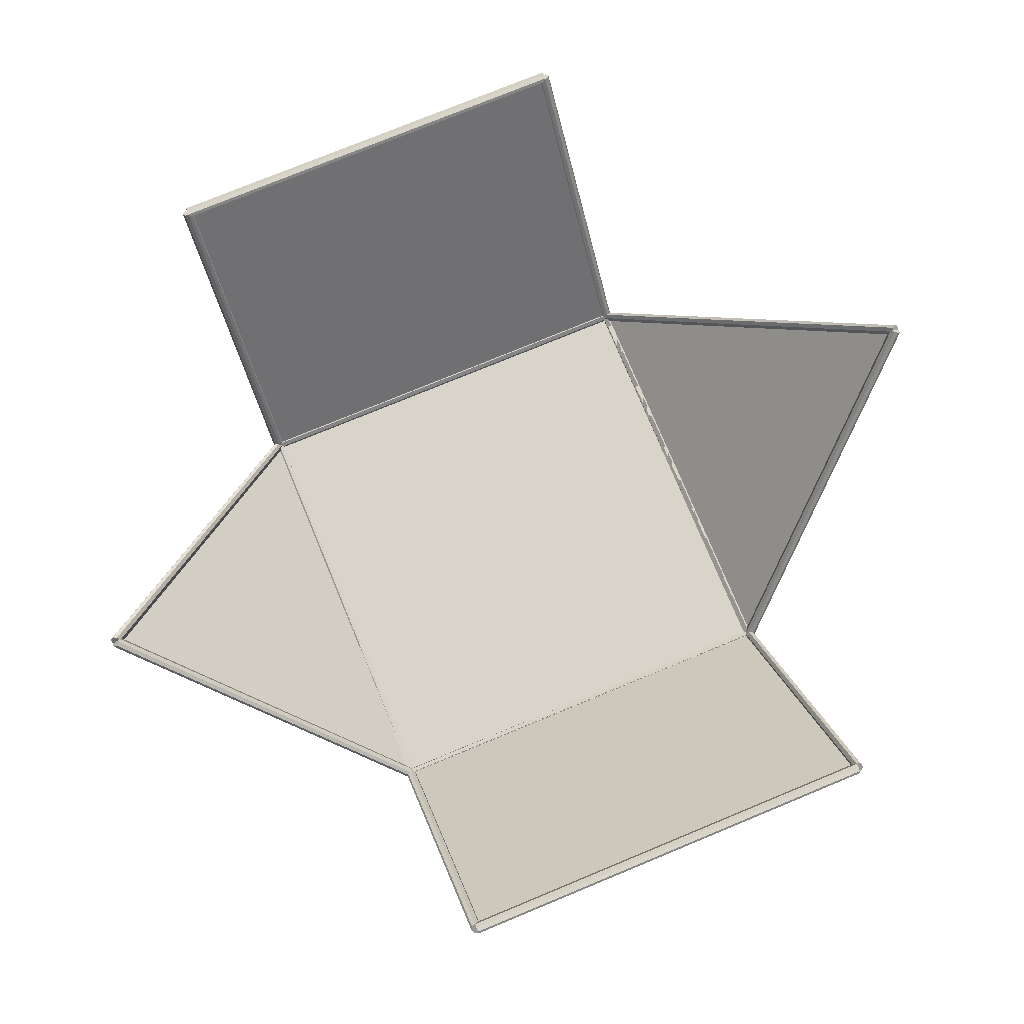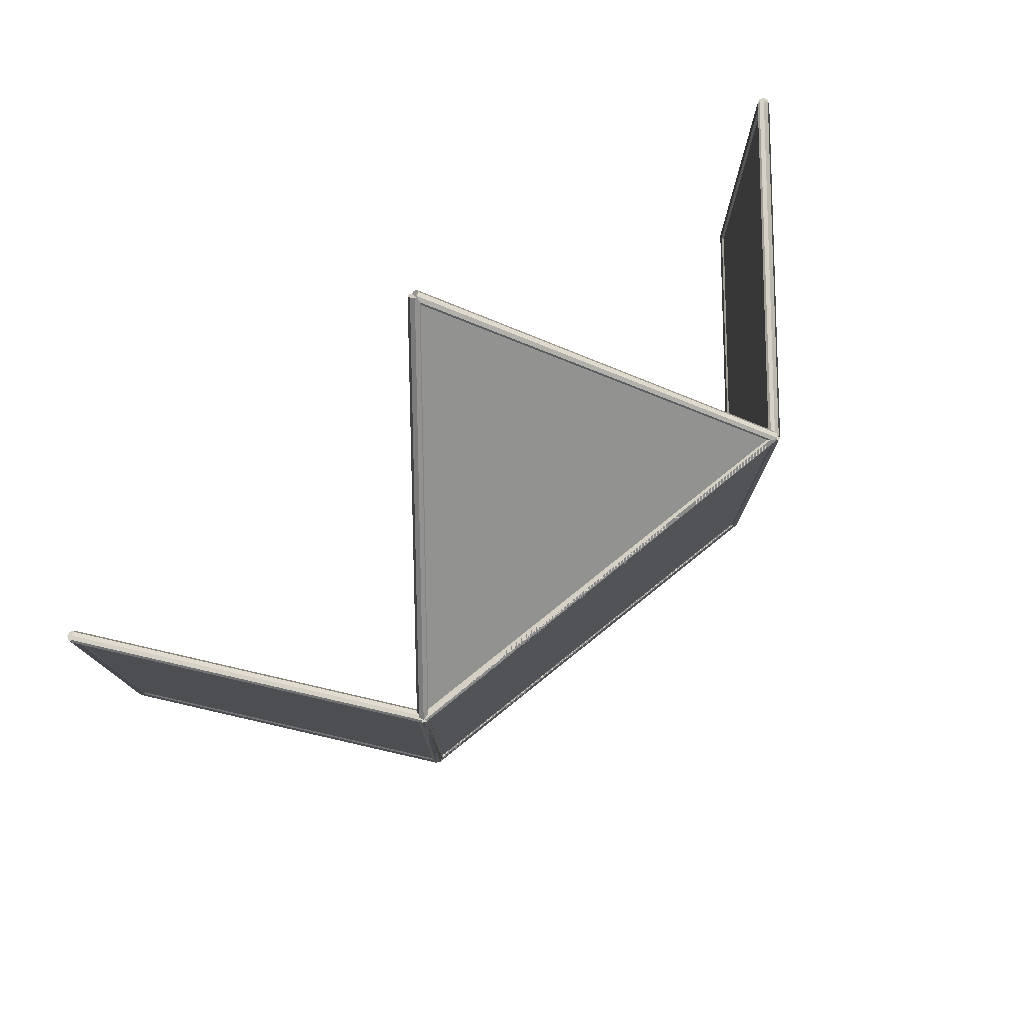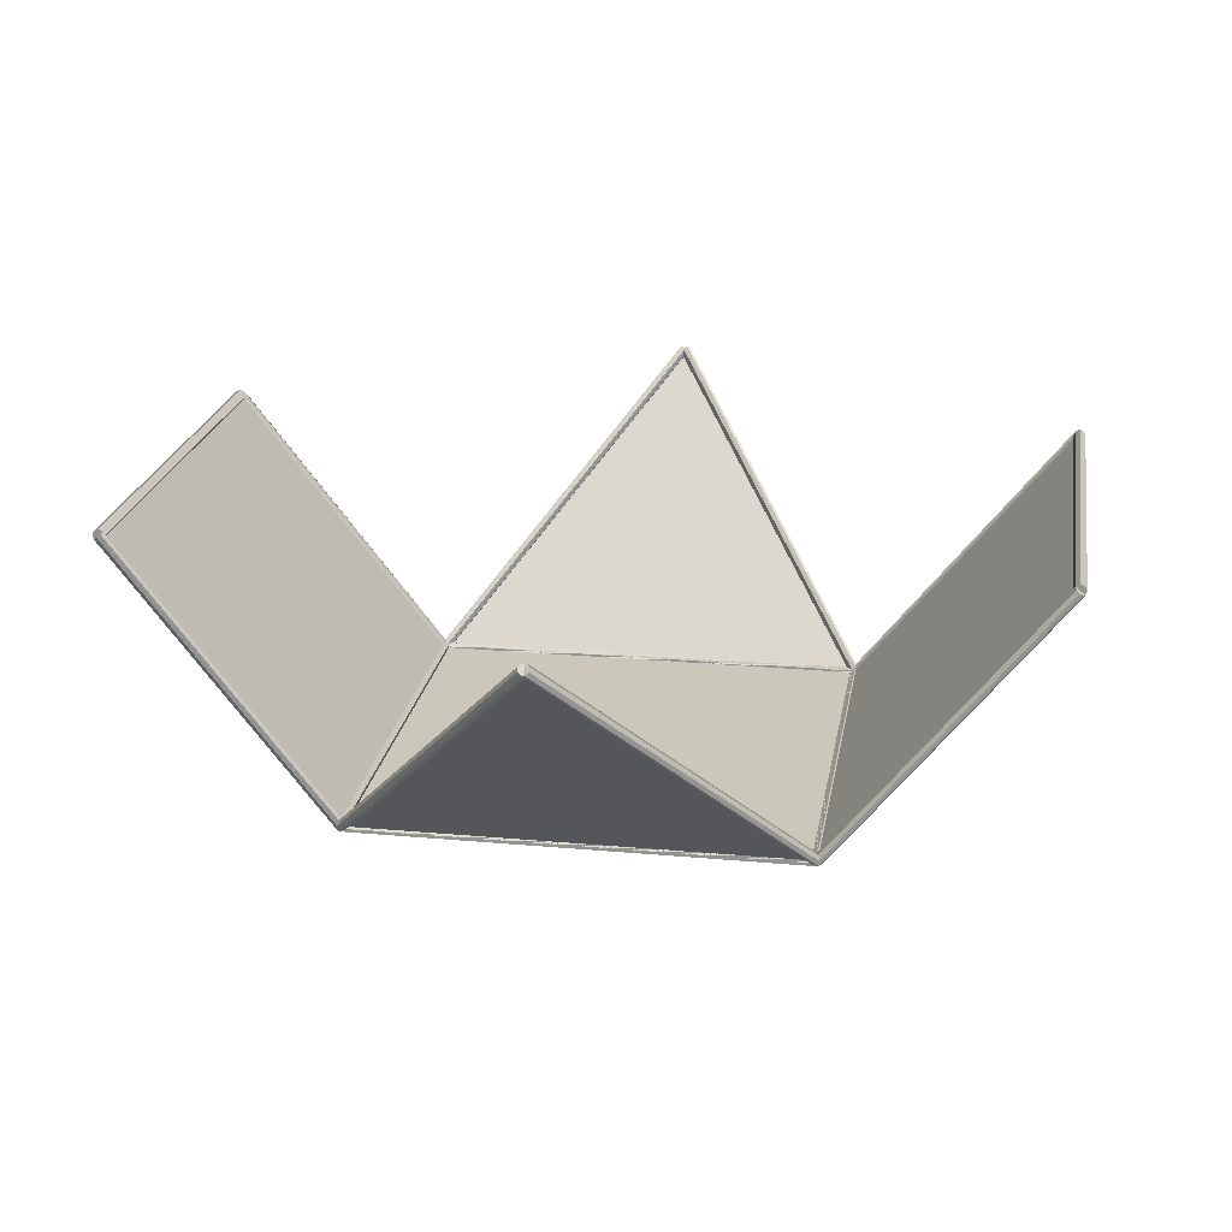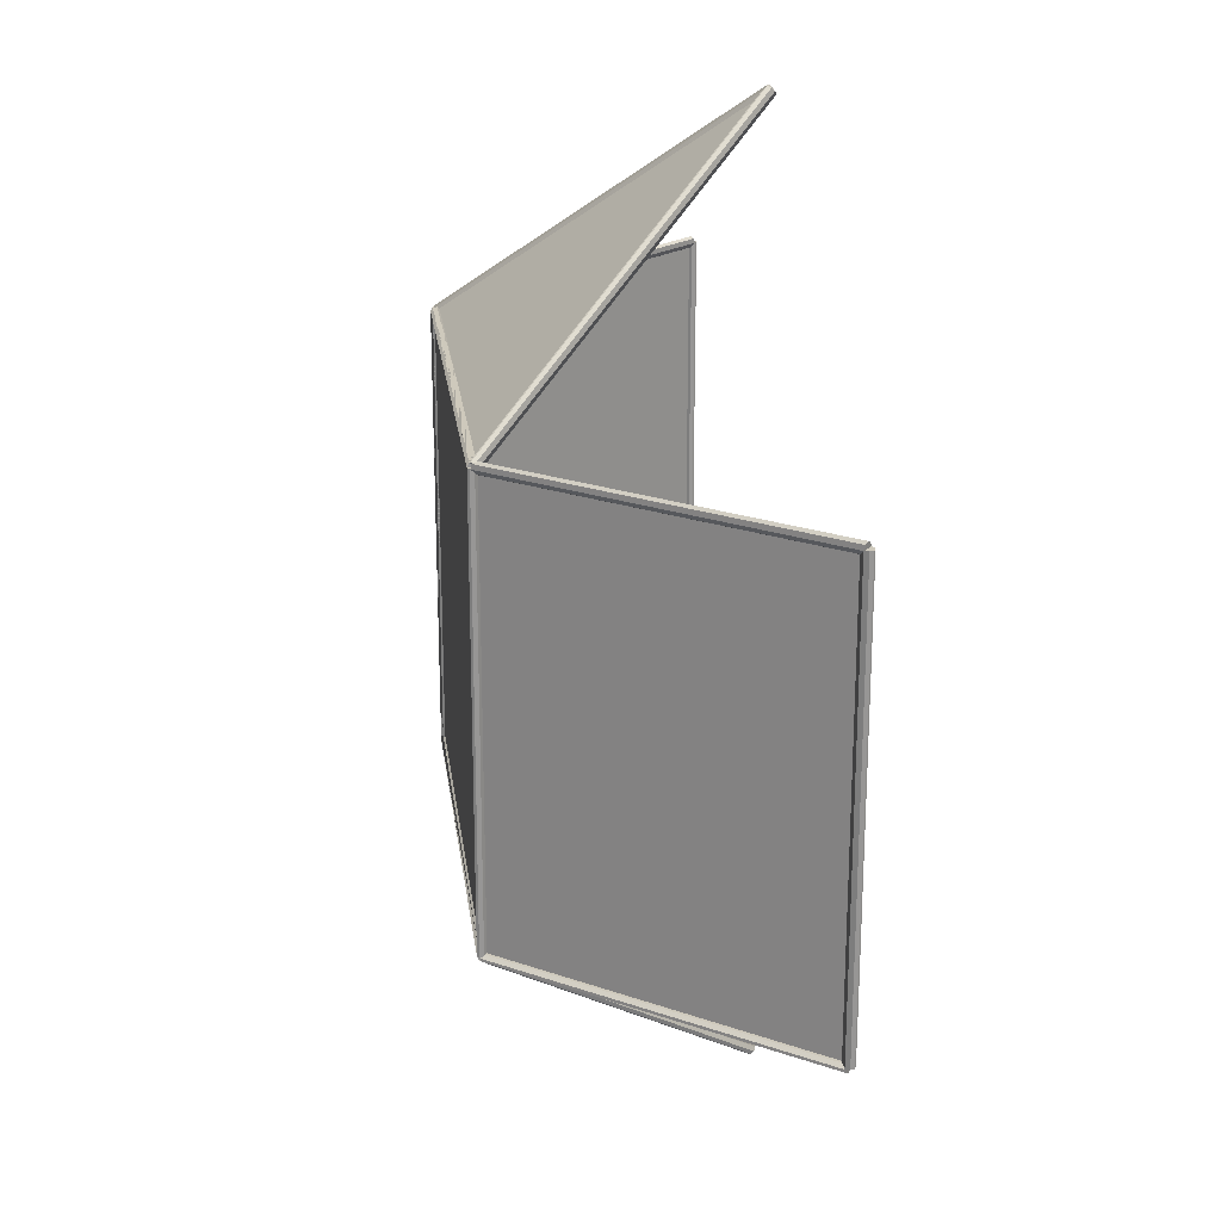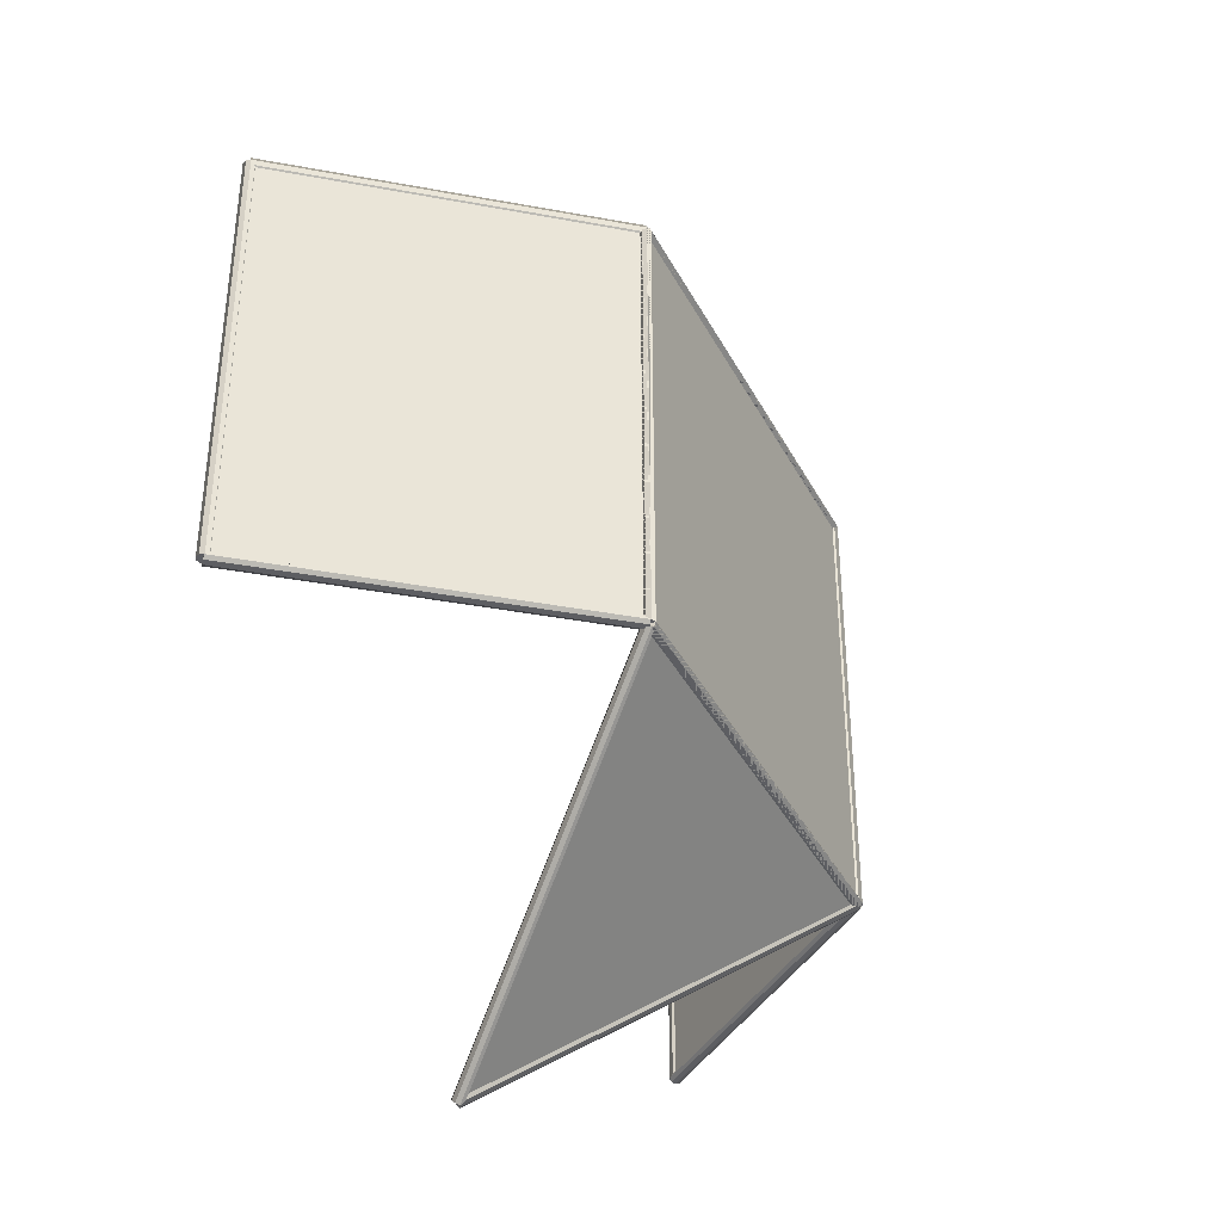
<metadata>
{"format":"obj","ext":"obj","renderer":"f3d","projection":"perspective","resolution":1024,"background":"white","views":[{"elev":75.6,"azim":67.5,"up":"+Z"},{"elev":79.0,"azim":141.3,"up":"+Y"},{"elev":21.6,"azim":9.2,"up":"+Z"},{"elev":22.4,"azim":-97.1,"up":"+Y"},{"elev":-39.0,"azim":115.3,"up":"+Y"}]}
</metadata>
<code>
o obj1
v 0 0 0.25
v 18.92 0 0.25
v 18.92 0.17 0.17
v 0 0.17 0.17
v 18.92 0.25 0
v 0 0.25 0
v 18.92 0.17 -0.17
v 0 0.17 -0.17
v 18.92 0 -0.25
v 0 0 -0.25
v 18.92 -0.17 -0.17
v 0 -0.17 -0.17
v 18.92 -0.25 0
v 0 -0.25 0
v 18.92 -0.17 0.17
v 0 -0.17 0.17
v -8.98 0 11.87
v 0.19 0 0.15
v 0.13 0.17 0.1
v -9.03 0.17 11.83
v -9.17 0.25 11.72
v -0.13 0.17 -0.1
v -9.31 0.17 11.61
v -0.19 0 -0.15
v -9.37 0 11.56
v -0.13 -0.17 -0.1
v -9.31 -0.17 11.61
v -9.17 -0.25 11.72
v 0.13 -0.17 0.1
v -9.03 -0.17 11.83
v 0 18.92 -0.25
v 0.17 18.92 -0.17
v 0.17 0 -0.17
v 0.25 18.92 0
v 0.25 0 0
v 0.17 18.92 0.17
v 0.17 0 0.17
v 0 18.92 0.25
v -0.17 18.92 0.17
v -0.17 0 0.17
v -0.25 18.92 0
v -0.25 0 0
v -0.17 18.92 -0.17
v -0.17 0 -0.17
v 0.19 18.92 0.15
v -8.98 18.92 11.87
v -9.03 18.75 11.83
v 0.13 18.75 0.1
v -9.17 18.67 11.72
v 0 18.67 0
v -9.31 18.75 11.61
v -0.13 18.75 -0.1
v -9.37 18.92 11.56
v -0.19 18.92 -0.15
v -9.31 19.1 11.61
v -0.13 19.1 -0.1
v -9.17 19.17 11.72
v 0 19.17 0
v -9.03 19.1 11.83
v 0.13 19.1 0.1
v -9.17 18.92 11.97
v -9.17 0 11.97
v -9 0 11.89
v -9 18.92 11.89
v -8.92 0 11.72
v -8.92 18.92 11.72
v -9 0 11.54
v -9 18.92 11.54
v -9.17 0 11.47
v -9.17 18.92 11.47
v -9.35 0 11.54
v -9.35 18.92 11.54
v -9.42 0 11.72
v -9.42 18.92 11.72
v -9.35 0 11.89
v -9.35 18.92 11.89
v 28 0 11.87
v 18.73 0 0.15
v 18.78 -0.17 0.1
v 28.06 -0.17 11.83
v 28.2 -0.25 11.72
v 19.06 -0.17 -0.1
v 28.34 -0.17 11.61
v 19.12 0 -0.15
v 28.4 0 11.56
v 19.06 0.17 -0.1
v 28.34 0.17 11.61
v 28.2 0.25 11.72
v 18.78 0.17 0.1
v 28.06 0.17 11.83
v 18.92 18.92 -0.25
v 19.1 18.92 -0.17
v 19.1 0 -0.17
v 19.17 18.92 0
v 19.17 0 0
v 19.1 18.92 0.17
v 19.1 0 0.17
v 18.92 18.92 0.25
v 18.75 18.92 0.17
v 18.75 0 0.17
v 18.67 18.92 0
v 18.67 0 0
v 18.75 18.92 -0.17
v 18.75 0 -0.17
v 18.73 18.92 0.15
v 28 18.92 11.87
v 28.06 19.1 11.83
v 18.78 19.1 0.1
v 28.2 19.17 11.72
v 18.92 19.17 0
v 28.34 19.1 11.61
v 19.06 19.1 -0.1
v 28.4 18.92 11.56
v 19.12 18.92 -0.15
v 28.34 18.75 11.61
v 19.06 18.75 -0.1
v 28.2 18.67 11.72
v 18.92 18.67 0
v 28.06 18.75 11.83
v 18.78 18.75 0.1
v 28.2 18.92 11.97
v 28.2 0 11.97
v 28.38 0 11.89
v 28.38 18.92 11.89
v 28.45 0 11.72
v 28.45 18.92 11.72
v 28.38 0 11.54
v 28.38 18.92 11.54
v 28.2 0 11.47
v 28.2 18.92 11.47
v 28.02 0 11.54
v 28.02 18.92 11.54
v 27.95 0 11.72
v 27.95 18.92 11.72
v 28.02 0 11.89
v 28.02 18.92 11.89
v 9.5 -10.43 11.91
v -0.1 0.11 0.19
v -0.2 -0.03 0.13
v 9.4 -10.59 11.85
v -0.18 -0.16 0
v 9.42 -10.72 11.72
v -0.05 -0.2 -0.13
v 9.55 -10.75 11.58
v 0.1 -0.11 -0.19
v 9.71 -10.67 11.52
v 0.2 0.03 -0.13
v 9.81 -10.51 11.58
v 0.18 0.16 0
v 9.79 -10.38 11.72
v 0.05 0.2 0.13
v 9.66 -10.35 11.85
v 19.03 0.11 0.19
v 9.71 -10.43 11.91
v 9.82 -10.58 11.85
v 19.13 -0.03 0.13
v 9.8 -10.71 11.72
v 19.11 -0.16 0
v 9.67 -10.75 11.58
v 18.98 -0.2 -0.13
v 9.5 -10.67 11.52
v 18.82 -0.11 -0.19
v 9.4 -10.52 11.58
v 18.72 0.03 -0.13
v 9.42 -10.38 11.72
v 18.74 0.16 0
v 9.55 -10.35 11.85
v 18.86 0.2 0.13
v 9.71 29.36 11.91
v 19.03 18.8 0.19
v 19.13 18.95 0.13
v 9.82 29.51 11.85
v 19.11 19.09 0
v 9.8 29.64 11.72
v 18.98 19.12 -0.13
v 9.67 29.68 11.58
v 18.82 19.04 -0.19
v 9.5 29.6 11.52
v 18.72 18.89 -0.13
v 9.4 29.44 11.58
v 18.74 18.76 0
v 9.42 29.31 11.72
v 18.86 18.72 0.13
v 9.55 29.27 11.85
v 0 18.75 0.17
v 18.92 18.75 0.17
v 0 18.75 -0.17
v 18.92 18.75 -0.17
v 0 19.1 -0.17
v 18.92 19.1 -0.17
v 0 19.1 0.17
v 18.92 19.1 0.17
v -0.1 18.81 0.19
v 9.5 29.36 11.91
v 9.4 29.51 11.85
v -0.2 18.96 0.13
v 9.42 29.64 11.72
v -0.18 19.09 0
v 9.55 29.68 11.58
v -0.05 19.12 -0.13
v 9.71 29.59 11.52
v 0.1 19.04 -0.19
v 9.81 29.44 11.58
v 0.2 18.89 -0.13
v 9.79 29.31 11.72
v 0.18 18.75 0
v 9.66 29.27 11.85
v 0.05 18.72 0.13
v -9.1 0 11.78
v 0.07 0 0.06
v 0.07 18.92 0.06
v -9.25 0 11.65
v -0.07 18.92 -0.06
v -0.07 0 -0.06
v -9.1 18.92 11.78
v -9.25 18.92 11.65
v 28.28 0 11.65
v 19 0 -0.06
v 19 18.92 -0.06
v 28.12 0 11.78
v 18.84 18.92 0.06
v 18.84 0 0.06
v 28.28 18.92 11.65
v 28.12 18.92 11.78
v 9.61 -10.62 11.65
v 0 -0.07 -0.06
v 18.92 -0.07 -0.06
v 9.61 -10.47 11.78
v 18.92 0.07 0.06
v 0 0.07 0.06
v 9.61 29.55 11.65
v 18.92 19 -0.06
v 0 19 -0.06
v 9.61 29.4 11.78
v 0 18.85 0.06
v 18.92 18.85 0.06
v 0 0 -0.09
v 0 18.92 -0.09
v 18.92 18.92 -0.09
v 0 0 0.09
v 18.92 18.92 0.09
v 0 18.92 0.09
v 18.92 0 -0.09
v 18.92 0 0.09
f 1 2 3
f 1 3 4
f 4 3 5
f 4 5 6
f 6 5 7
f 6 7 8
f 8 7 9
f 8 9 10
f 10 9 11
f 10 11 12
f 12 11 13
f 12 13 14
f 14 13 15
f 14 15 16
f 16 15 2
f 16 2 1
f 1 4 6
f 1 6 8
f 1 8 10
f 1 10 12
f 1 12 14
f 1 14 16
f 15 13 11
f 15 11 9
f 15 9 7
f 15 7 5
f 15 5 3
f 15 3 2
f 17 18 19
f 17 19 20
f 20 19 6
f 20 6 21
f 21 6 22
f 21 22 23
f 23 22 24
f 23 24 25
f 25 24 26
f 25 26 27
f 27 26 14
f 27 14 28
f 28 14 29
f 28 29 30
f 30 29 18
f 30 18 17
f 17 20 21
f 17 21 23
f 17 23 25
f 17 25 27
f 17 27 28
f 17 28 30
f 29 14 26
f 29 26 24
f 29 24 22
f 29 22 6
f 29 6 19
f 29 19 18
f 10 31 32
f 10 32 33
f 33 32 34
f 33 34 35
f 35 34 36
f 35 36 37
f 37 36 38
f 37 38 1
f 1 38 39
f 1 39 40
f 40 39 41
f 40 41 42
f 42 41 43
f 42 43 44
f 44 43 31
f 44 31 10
f 10 33 35
f 10 35 37
f 10 37 1
f 10 1 40
f 10 40 42
f 10 42 44
f 43 41 39
f 43 39 38
f 43 38 36
f 43 36 34
f 43 34 32
f 43 32 31
f 45 46 47
f 45 47 48
f 48 47 49
f 48 49 50
f 50 49 51
f 50 51 52
f 52 51 53
f 52 53 54
f 54 53 55
f 54 55 56
f 56 55 57
f 56 57 58
f 58 57 59
f 58 59 60
f 60 59 46
f 60 46 45
f 45 48 50
f 45 50 52
f 45 52 54
f 45 54 56
f 45 56 58
f 45 58 60
f 59 57 55
f 59 55 53
f 59 53 51
f 59 51 49
f 59 49 47
f 59 47 46
f 61 62 63
f 61 63 64
f 64 63 65
f 64 65 66
f 66 65 67
f 66 67 68
f 68 67 69
f 68 69 70
f 70 69 71
f 70 71 72
f 72 71 73
f 72 73 74
f 74 73 75
f 74 75 76
f 76 75 62
f 76 62 61
f 61 64 66
f 61 66 68
f 61 68 70
f 61 70 72
f 61 72 74
f 61 74 76
f 75 73 71
f 75 71 69
f 75 69 67
f 75 67 65
f 75 65 63
f 75 63 62
f 77 78 79
f 77 79 80
f 80 79 13
f 80 13 81
f 81 13 82
f 81 82 83
f 83 82 84
f 83 84 85
f 85 84 86
f 85 86 87
f 87 86 5
f 87 5 88
f 88 5 89
f 88 89 90
f 90 89 78
f 90 78 77
f 77 80 81
f 77 81 83
f 77 83 85
f 77 85 87
f 77 87 88
f 77 88 90
f 89 5 86
f 89 86 84
f 89 84 82
f 89 82 13
f 89 13 79
f 89 79 78
f 9 91 92
f 9 92 93
f 93 92 94
f 93 94 95
f 95 94 96
f 95 96 97
f 97 96 98
f 97 98 2
f 2 98 99
f 2 99 100
f 100 99 101
f 100 101 102
f 102 101 103
f 102 103 104
f 104 103 91
f 104 91 9
f 9 93 95
f 9 95 97
f 9 97 2
f 9 2 100
f 9 100 102
f 9 102 104
f 103 101 99
f 103 99 98
f 103 98 96
f 103 96 94
f 103 94 92
f 103 92 91
f 105 106 107
f 105 107 108
f 108 107 109
f 108 109 110
f 110 109 111
f 110 111 112
f 112 111 113
f 112 113 114
f 114 113 115
f 114 115 116
f 116 115 117
f 116 117 118
f 118 117 119
f 118 119 120
f 120 119 106
f 120 106 105
f 105 108 110
f 105 110 112
f 105 112 114
f 105 114 116
f 105 116 118
f 105 118 120
f 119 117 115
f 119 115 113
f 119 113 111
f 119 111 109
f 119 109 107
f 119 107 106
f 121 122 123
f 121 123 124
f 124 123 125
f 124 125 126
f 126 125 127
f 126 127 128
f 128 127 129
f 128 129 130
f 130 129 131
f 130 131 132
f 132 131 133
f 132 133 134
f 134 133 135
f 134 135 136
f 136 135 122
f 136 122 121
f 121 124 126
f 121 126 128
f 121 128 130
f 121 130 132
f 121 132 134
f 121 134 136
f 135 133 131
f 135 131 129
f 135 129 127
f 135 127 125
f 135 125 123
f 135 123 122
f 137 138 139
f 137 139 140
f 140 139 141
f 140 141 142
f 142 141 143
f 142 143 144
f 144 143 145
f 144 145 146
f 146 145 147
f 146 147 148
f 148 147 149
f 148 149 150
f 150 149 151
f 150 151 152
f 152 151 138
f 152 138 137
f 137 140 142
f 137 142 144
f 137 144 146
f 137 146 148
f 137 148 150
f 137 150 152
f 151 149 147
f 151 147 145
f 151 145 143
f 151 143 141
f 151 141 139
f 151 139 138
f 1 2 3
f 1 3 4
f 4 3 5
f 4 5 6
f 6 5 7
f 6 7 8
f 8 7 9
f 8 9 10
f 10 9 11
f 10 11 12
f 12 11 13
f 12 13 14
f 14 13 15
f 14 15 16
f 16 15 2
f 16 2 1
f 1 4 6
f 1 6 8
f 1 8 10
f 1 10 12
f 1 12 14
f 1 14 16
f 15 13 11
f 15 11 9
f 15 9 7
f 15 7 5
f 15 5 3
f 15 3 2
f 153 154 155
f 153 155 156
f 156 155 157
f 156 157 158
f 158 157 159
f 158 159 160
f 160 159 161
f 160 161 162
f 162 161 163
f 162 163 164
f 164 163 165
f 164 165 166
f 166 165 167
f 166 167 168
f 168 167 154
f 168 154 153
f 153 156 158
f 153 158 160
f 153 160 162
f 153 162 164
f 153 164 166
f 153 166 168
f 167 165 163
f 167 163 161
f 167 161 159
f 167 159 157
f 167 157 155
f 167 155 154
f 169 170 171
f 169 171 172
f 172 171 173
f 172 173 174
f 174 173 175
f 174 175 176
f 176 175 177
f 176 177 178
f 178 177 179
f 178 179 180
f 180 179 181
f 180 181 182
f 182 181 183
f 182 183 184
f 184 183 170
f 184 170 169
f 169 172 174
f 169 174 176
f 169 176 178
f 169 178 180
f 169 180 182
f 169 182 184
f 183 181 179
f 183 179 177
f 183 177 175
f 183 175 173
f 183 173 171
f 183 171 170
f 98 38 185
f 98 185 186
f 186 185 50
f 186 50 118
f 118 50 187
f 118 187 188
f 188 187 31
f 188 31 91
f 91 31 189
f 91 189 190
f 190 189 58
f 190 58 110
f 110 58 191
f 110 191 192
f 192 191 38
f 192 38 98
f 98 186 118
f 98 118 188
f 98 188 91
f 98 91 190
f 98 190 110
f 98 110 192
f 191 58 189
f 191 189 31
f 191 31 187
f 191 187 50
f 191 50 185
f 191 185 38
f 193 194 195
f 193 195 196
f 196 195 197
f 196 197 198
f 198 197 199
f 198 199 200
f 200 199 201
f 200 201 202
f 202 201 203
f 202 203 204
f 204 203 205
f 204 205 206
f 206 205 207
f 206 207 208
f 208 207 194
f 208 194 193
f 193 196 198
f 193 198 200
f 193 200 202
f 193 202 204
f 193 204 206
f 193 206 208
f 207 205 203
f 207 203 201
f 207 201 199
f 207 199 197
f 207 197 195
f 207 195 194
f 10 31 32
f 10 32 33
f 33 32 34
f 33 34 35
f 35 34 36
f 35 36 37
f 37 36 38
f 37 38 1
f 1 38 39
f 1 39 40
f 40 39 41
f 40 41 42
f 42 41 43
f 42 43 44
f 44 43 31
f 44 31 10
f 10 33 35
f 10 35 37
f 10 37 1
f 10 1 40
f 10 40 42
f 10 42 44
f 43 41 39
f 43 39 38
f 43 38 36
f 43 36 34
f 43 34 32
f 43 32 31
f 38 98 192
f 38 192 191
f 191 192 110
f 191 110 58
f 58 110 190
f 58 190 189
f 189 190 91
f 189 91 31
f 31 91 188
f 31 188 187
f 187 188 118
f 187 118 50
f 50 118 186
f 50 186 185
f 185 186 98
f 185 98 38
f 38 191 58
f 38 58 189
f 38 189 31
f 38 31 187
f 38 187 50
f 38 50 185
f 186 118 188
f 186 188 91
f 186 91 190
f 186 190 110
f 186 110 192
f 186 192 98
f 98 2 97
f 98 97 96
f 96 97 95
f 96 95 94
f 94 95 93
f 94 93 92
f 92 93 9
f 92 9 91
f 91 9 104
f 91 104 103
f 103 104 102
f 103 102 101
f 101 102 100
f 101 100 99
f 99 100 2
f 99 2 98
f 98 96 94
f 98 94 92
f 98 92 91
f 98 91 103
f 98 103 101
f 98 101 99
f 100 102 104
f 100 104 9
f 100 9 93
f 100 93 95
f 100 95 97
f 100 97 2
f 2 1 16
f 2 16 15
f 15 16 14
f 15 14 13
f 13 14 12
f 13 12 11
f 11 12 10
f 11 10 9
f 9 10 8
f 9 8 7
f 7 8 6
f 7 6 5
f 5 6 4
f 5 4 3
f 3 4 1
f 3 1 2
f 2 15 13
f 2 13 11
f 2 11 9
f 2 9 7
f 2 7 5
f 2 5 3
f 4 6 8
f 4 8 10
f 4 10 12
f 4 12 14
f 4 14 16
f 4 16 1
f 209 210 211
f 212 213 214
f 209 211 215
f 212 216 213
f 209 212 214
f 209 214 210
f 210 214 213
f 210 213 211
f 211 213 216
f 211 216 215
f 215 216 212
f 215 212 209
f 217 218 219
f 220 221 222
f 217 219 223
f 220 224 221
f 217 220 222
f 217 222 218
f 218 222 221
f 218 221 219
f 219 221 224
f 219 224 223
f 223 224 220
f 223 220 217
f 225 226 227
f 228 229 230
f 225 228 230
f 225 230 226
f 226 230 229
f 226 229 227
f 227 229 228
f 227 228 225
f 231 232 233
f 234 235 236
f 231 234 236
f 231 236 232
f 232 236 235
f 232 235 233
f 233 235 234
f 233 234 231
f 237 238 239
f 240 241 242
f 237 239 243
f 240 244 241
f 237 240 242
f 237 242 238
f 238 242 241
f 238 241 239
f 239 241 244
f 239 244 243
f 243 244 240
f 243 240 237

</code>
